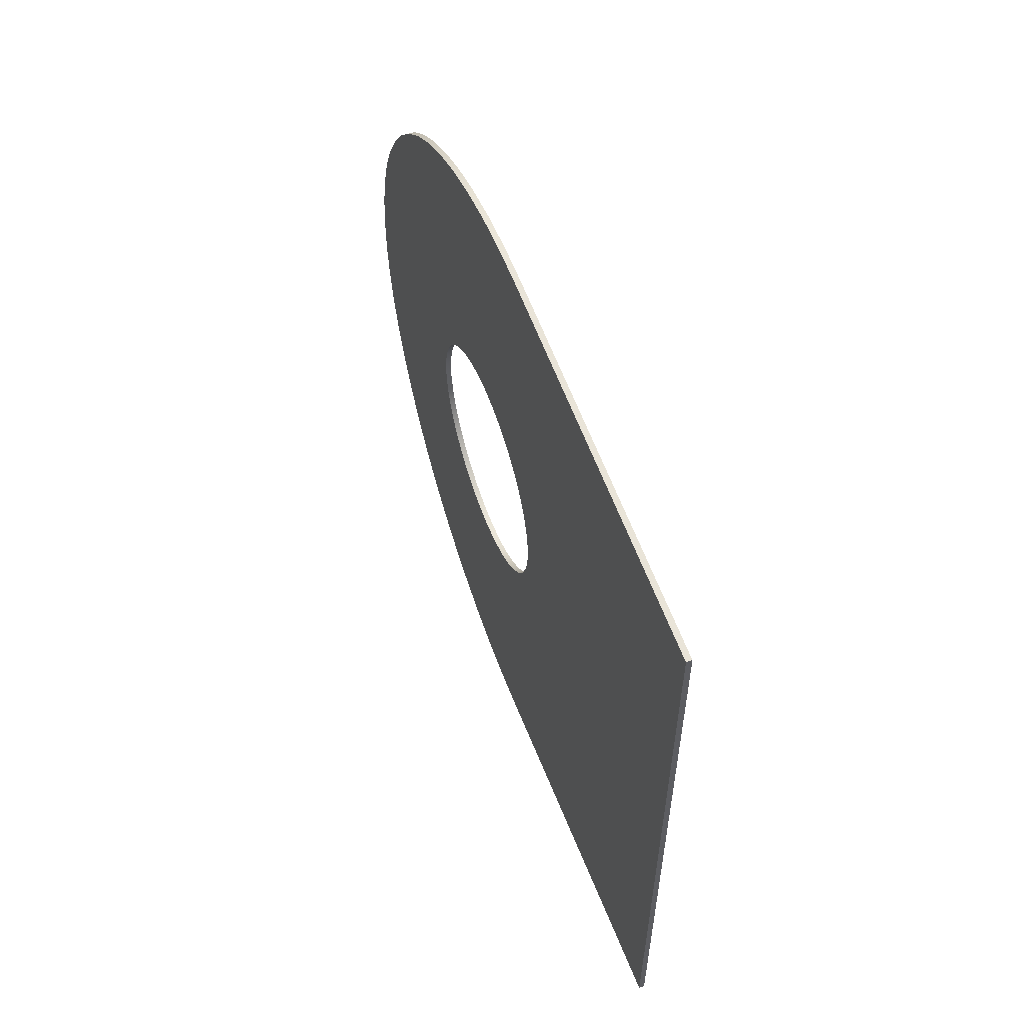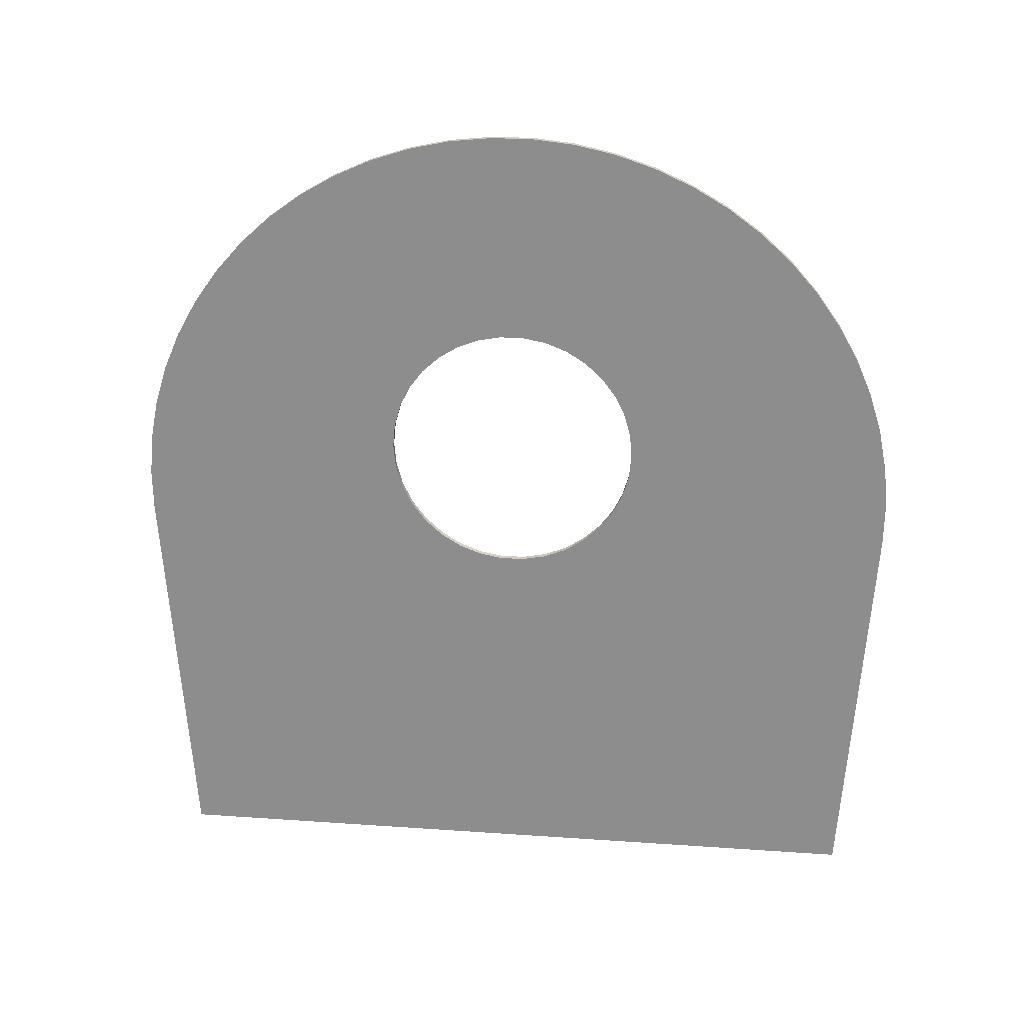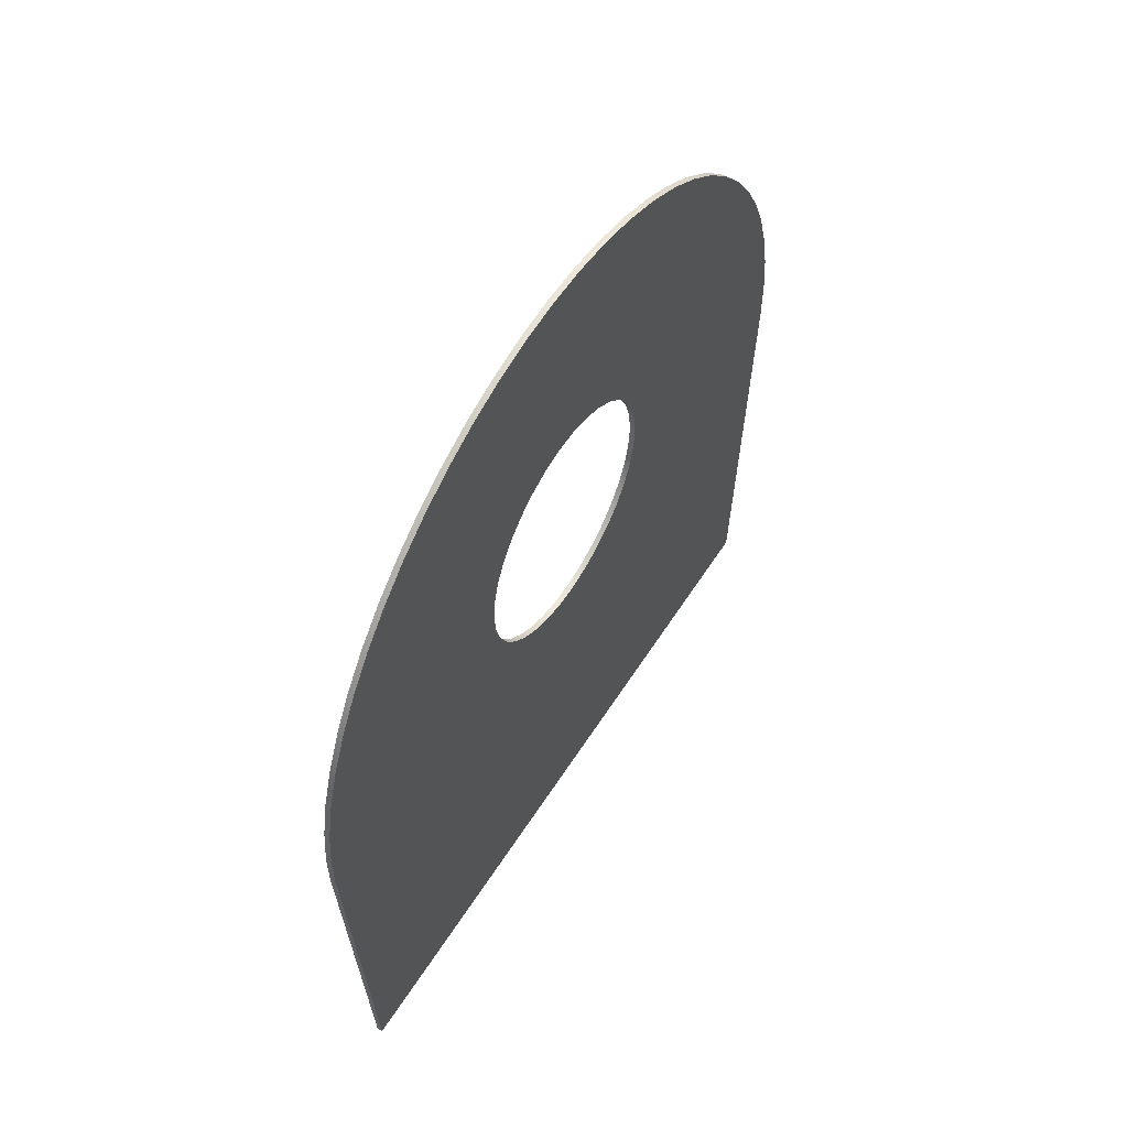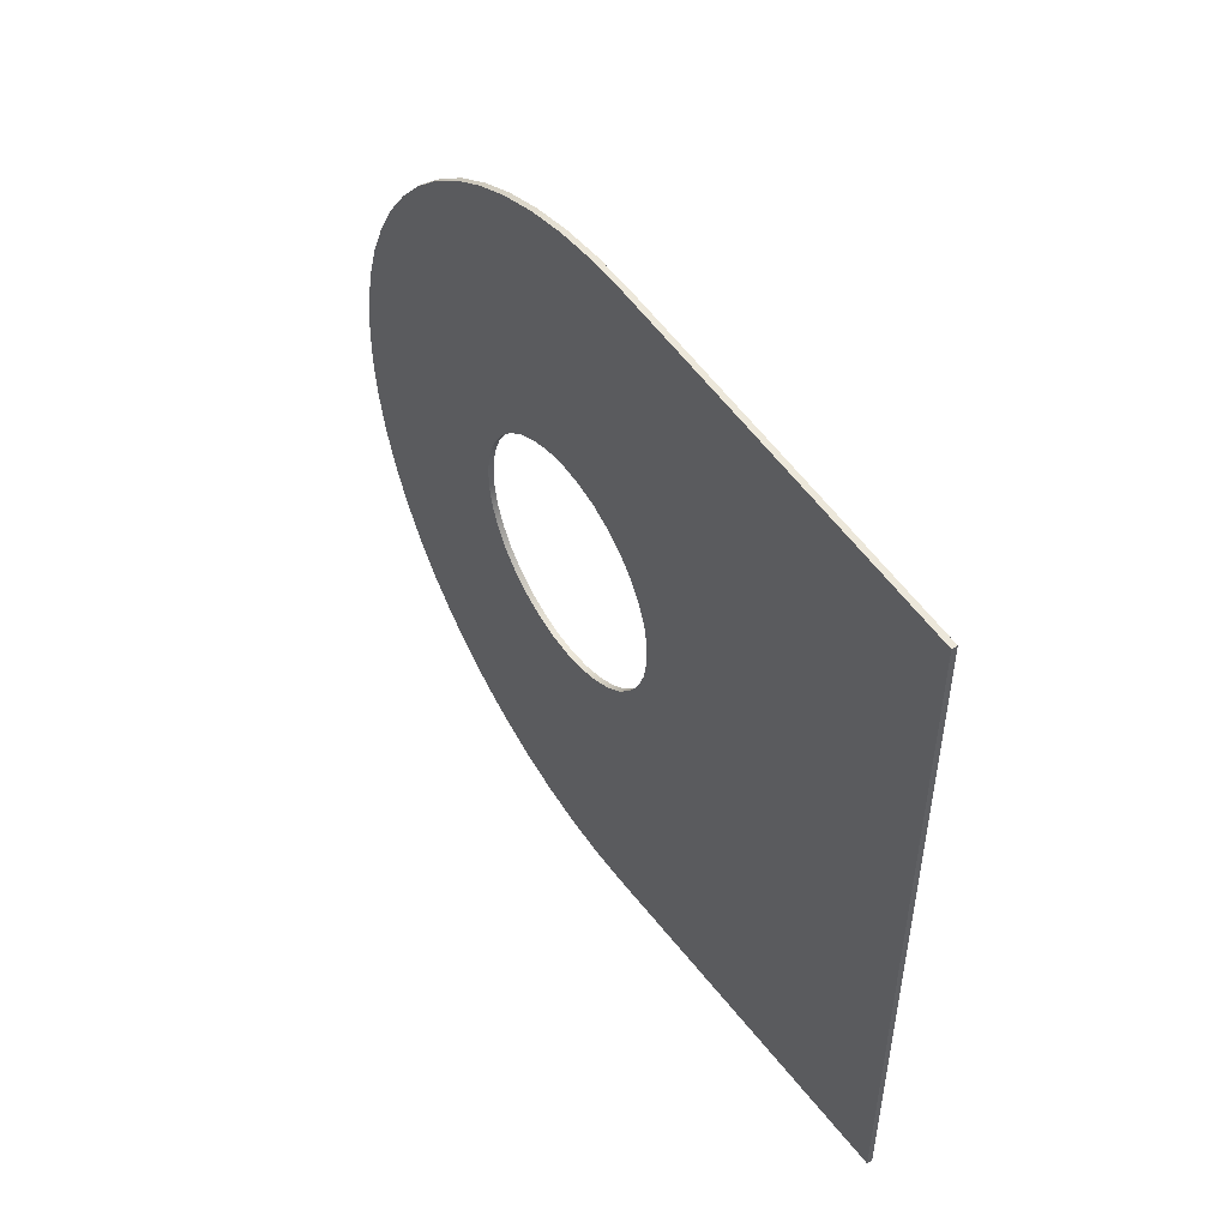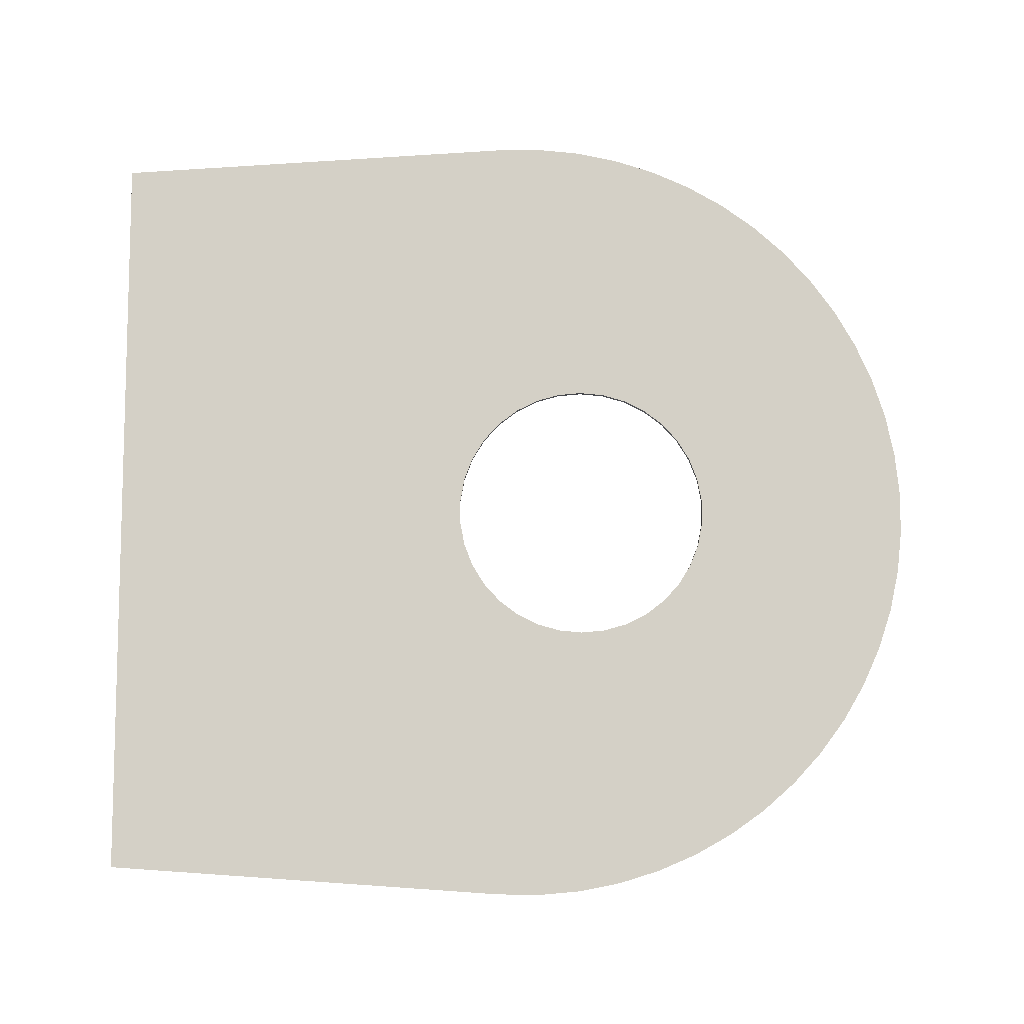
<metadata>
{"format":"obj","ext":"obj","renderer":"f3d","projection":"perspective","resolution":1024,"background":"white","views":[{"elev":56.9,"azim":-20.4,"up":"+Z"},{"elev":24.3,"azim":-83.4,"up":"+Y"},{"elev":55.6,"azim":-148.3,"up":"+Y"},{"elev":50.1,"azim":-34.4,"up":"+Z"},{"elev":-9.3,"azim":89.2,"up":"+Z"}]}
</metadata>
<code>
v 0.1 9.055 47.25
v 0.1 8.642 47.21
v 0.1 8.242 47.1
v 0.1 7.871 46.91
v 0.1 7.539 46.66
v 0.1 7.26 46.36
v 0.1 7.041 46
v 0.1 6.891 45.62
v 0.1 6.815 45.21
v 0.1 6.815 44.79
v 0.1 6.891 44.38
v 0.1 7.041 44
v 0.1 7.26 43.64
v 0.1 7.539 43.34
v 0.1 7.871 43.09
v 0.1 8.242 42.9
v 0.1 8.642 42.79
v 0.1 9.055 42.75
v 0.1 9.469 42.79
v 0.1 9.868 42.9
v 0.1 10.24 43.09
v 0.1 10.57 43.34
v 0.1 10.85 43.64
v 0.1 11.07 44
v 0.1 11.22 44.38
v 0.1 11.3 44.79
v 0.1 11.3 45.21
v 0.1 11.22 45.62
v 0.1 11.07 46
v 0.1 10.85 46.36
v 0.1 10.57 46.66
v 0.1 10.24 46.91
v 0.1 9.868 47.1
v 0.1 9.469 47.21
v 0 9.055 47.25
v 0 9.469 47.21
v 0 9.868 47.1
v 0 10.24 46.91
v 0 10.57 46.66
v 0 10.85 46.36
v 0 11.07 46
v 0 11.22 45.62
v 0 11.3 45.21
v 0 11.3 44.79
v 0 11.22 44.38
v 0 11.07 44
v 0 10.85 43.64
v 0 10.57 43.34
v 0 10.24 43.09
v 0 9.868 42.9
v 0 9.469 42.79
v 0 9.055 42.75
v 0 8.642 42.79
v 0 8.242 42.9
v 0 7.871 43.09
v 0 7.539 43.34
v 0 7.26 43.64
v 0 7.041 44
v 0 6.891 44.38
v 0 6.815 44.79
v 0 6.815 45.21
v 0 6.891 45.62
v 0 7.041 46
v 0 7.26 46.36
v 0 7.539 46.66
v 0 7.871 46.91
v 0 8.242 47.1
v 0 8.642 47.21
v 0.1 9.055 47.25
v 0 9.055 47.25
v 0 7.515 51.98
v 0 0.5552 51.5
v 0.1 0.5552 51.5
v 0.1 7.515 51.98
v 0 7.515 38.02
v 0 8.255 38
v 0 8.993 38.07
v 0 9.719 38.21
v 0 10.43 38.43
v 0 11.11 38.73
v 0 11.75 39.09
v 0 12.35 39.52
v 0 12.91 40.01
v 0 13.41 40.56
v 0 13.85 41.15
v 0 14.22 41.79
v 0 14.53 42.47
v 0 14.76 43.17
v 0 14.91 43.89
v 0 14.99 44.63
v 0 14.99 45.37
v 0 14.91 46.11
v 0 14.76 46.83
v 0 14.53 47.53
v 0 14.22 48.21
v 0 13.85 48.85
v 0 13.41 49.44
v 0 12.91 49.99
v 0 12.35 50.48
v 0 11.75 50.91
v 0 11.11 51.27
v 0 10.43 51.57
v 0 9.719 51.79
v 0 8.993 51.93
v 0 8.255 52
v 0 7.515 51.98
v 0.1 7.515 51.98
v 0.1 8.255 52
v 0.1 8.993 51.93
v 0.1 9.719 51.79
v 0.1 10.43 51.57
v 0.1 11.11 51.27
v 0.1 11.75 50.91
v 0.1 12.35 50.48
v 0.1 12.91 49.99
v 0.1 13.41 49.44
v 0.1 13.85 48.85
v 0.1 14.22 48.21
v 0.1 14.53 47.53
v 0.1 14.76 46.83
v 0.1 14.91 46.11
v 0.1 14.99 45.37
v 0.1 14.99 44.63
v 0.1 14.91 43.89
v 0.1 14.76 43.17
v 0.1 14.53 42.47
v 0.1 14.22 41.79
v 0.1 13.85 41.15
v 0.1 13.41 40.56
v 0.1 12.91 40.01
v 0.1 12.35 39.52
v 0.1 11.75 39.09
v 0.1 11.11 38.73
v 0.1 10.43 38.43
v 0.1 9.719 38.21
v 0.1 8.993 38.07
v 0.1 8.255 38
v 0.1 7.515 38.02
v 0 0.5552 38.5
v 0 7.515 38.02
v 0.1 7.515 38.02
v 0.1 0.5552 38.5
v 0 0.5552 51.5
v 0 0.5552 38.5
v 0.1 0.5552 38.5
v 0.1 0.5552 51.5
v 0.1 9.055 47.25
v 0.1 9.469 47.21
v 0.1 9.868 47.1
v 0.1 10.24 46.91
v 0.1 10.57 46.66
v 0.1 10.85 46.36
v 0.1 11.07 46
v 0.1 11.22 45.62
v 0.1 11.3 45.21
v 0.1 11.3 44.79
v 0.1 11.22 44.38
v 0.1 11.07 44
v 0.1 10.85 43.64
v 0.1 10.57 43.34
v 0.1 10.24 43.09
v 0.1 9.868 42.9
v 0.1 9.469 42.79
v 0.1 9.055 42.75
v 0.1 8.642 42.79
v 0.1 8.242 42.9
v 0.1 7.871 43.09
v 0.1 7.539 43.34
v 0.1 7.26 43.64
v 0.1 7.041 44
v 0.1 6.891 44.38
v 0.1 6.815 44.79
v 0.1 6.815 45.21
v 0.1 6.891 45.62
v 0.1 7.041 46
v 0.1 7.26 46.36
v 0.1 7.539 46.66
v 0.1 7.871 46.91
v 0.1 8.242 47.1
v 0.1 8.642 47.21
v 0.1 0.5552 51.5
v 0.1 0.5552 38.5
v 0.1 7.515 38.02
v 0.1 8.255 38
v 0.1 8.993 38.07
v 0.1 9.719 38.21
v 0.1 10.43 38.43
v 0.1 11.11 38.73
v 0.1 11.75 39.09
v 0.1 12.35 39.52
v 0.1 12.91 40.01
v 0.1 13.41 40.56
v 0.1 13.85 41.15
v 0.1 14.22 41.79
v 0.1 14.53 42.47
v 0.1 14.76 43.17
v 0.1 14.91 43.89
v 0.1 14.99 44.63
v 0.1 14.99 45.37
v 0.1 14.91 46.11
v 0.1 14.76 46.83
v 0.1 14.53 47.53
v 0.1 14.22 48.21
v 0.1 13.85 48.85
v 0.1 13.41 49.44
v 0.1 12.91 49.99
v 0.1 12.35 50.48
v 0.1 11.75 50.91
v 0.1 11.11 51.27
v 0.1 10.43 51.57
v 0.1 9.719 51.79
v 0.1 8.993 51.93
v 0.1 8.255 52
v 0.1 7.515 51.98
v 0 9.055 47.25
v 0 8.642 47.21
v 0 8.242 47.1
v 0 7.871 46.91
v 0 7.539 46.66
v 0 7.26 46.36
v 0 7.041 46
v 0 6.891 45.62
v 0 6.815 45.21
v 0 6.815 44.79
v 0 6.891 44.38
v 0 7.041 44
v 0 7.26 43.64
v 0 7.539 43.34
v 0 7.871 43.09
v 0 8.242 42.9
v 0 8.642 42.79
v 0 9.055 42.75
v 0 9.469 42.79
v 0 9.868 42.9
v 0 10.24 43.09
v 0 10.57 43.34
v 0 10.85 43.64
v 0 11.07 44
v 0 11.22 44.38
v 0 11.3 44.79
v 0 11.3 45.21
v 0 11.22 45.62
v 0 11.07 46
v 0 10.85 46.36
v 0 10.57 46.66
v 0 10.24 46.91
v 0 9.868 47.1
v 0 9.469 47.21
v 0 0.5552 38.5
v 0 0.5552 51.5
v 0 7.515 51.98
v 0 8.255 52
v 0 8.993 51.93
v 0 9.719 51.79
v 0 10.43 51.57
v 0 11.11 51.27
v 0 11.75 50.91
v 0 12.35 50.48
v 0 12.91 49.99
v 0 13.41 49.44
v 0 13.85 48.85
v 0 14.22 48.21
v 0 14.53 47.53
v 0 14.76 46.83
v 0 14.91 46.11
v 0 14.99 45.37
v 0 14.99 44.63
v 0 14.91 43.89
v 0 14.76 43.17
v 0 14.53 42.47
v 0 14.22 41.79
v 0 13.85 41.15
v 0 13.41 40.56
v 0 12.91 40.01
v 0 12.35 39.52
v 0 11.75 39.09
v 0 11.11 38.73
v 0 10.43 38.43
v 0 9.719 38.21
v 0 8.993 38.07
v 0 8.255 38
v 0 7.515 38.02
g 0a90ae64-e2f9-11ea-8e82-54bf646e7e1f
f 2 68 1
f 1 68 70
f 69 35 34
f 34 35 36
f 34 36 33
f 33 36 37
f 33 37 32
f 32 37 38
f 32 38 31
f 31 38 39
f 31 39 30
f 30 39 40
f 30 40 29
f 29 40 41
f 29 41 28
f 28 41 42
f 28 42 27
f 27 42 43
f 27 43 26
f 26 43 44
f 26 44 25
f 25 44 45
f 25 45 24
f 24 45 46
f 24 46 23
f 23 46 47
f 23 47 22
f 22 47 48
f 22 48 21
f 21 48 49
f 21 49 20
f 20 49 50
f 20 50 19
f 19 50 51
f 19 51 18
f 18 51 52
f 18 52 17
f 17 52 53
f 17 53 16
f 16 53 54
f 16 54 15
f 15 54 55
f 15 55 14
f 14 55 56
f 14 56 13
f 13 56 57
f 13 57 12
f 12 57 58
f 12 58 11
f 11 58 59
f 11 59 10
f 10 59 60
f 10 60 9
f 9 60 61
f 9 61 8
f 8 61 62
f 8 62 7
f 7 62 63
f 7 63 6
f 6 63 64
f 6 64 5
f 5 64 65
f 5 65 4
f 4 65 66
f 4 66 3
f 3 66 67
f 3 67 2
f 2 67 68
g 0a92aa54-e2f9-11ea-b584-54bf646e7e1f
f 71 72 74
f 74 72 73
g 0a94a602-e2f9-11ea-92f7-54bf646e7e1f
f 138 75 137
f 137 75 76
f 137 76 136
f 136 76 77
f 136 77 135
f 135 77 78
f 135 78 134
f 134 78 79
f 134 79 133
f 133 79 80
f 133 80 132
f 132 80 81
f 132 81 131
f 131 81 82
f 131 82 130
f 130 82 83
f 130 83 129
f 129 83 84
f 129 84 128
f 128 84 85
f 128 85 127
f 127 85 86
f 127 86 126
f 126 86 87
f 126 87 125
f 125 87 88
f 125 88 124
f 124 88 89
f 124 89 123
f 123 89 90
f 123 90 122
f 122 90 91
f 122 91 121
f 121 91 92
f 121 92 120
f 120 92 93
f 120 93 119
f 119 93 94
f 119 94 118
f 118 94 95
f 118 95 117
f 117 95 96
f 117 96 116
f 116 96 97
f 116 97 115
f 115 97 98
f 115 98 114
f 114 98 99
f 114 99 113
f 113 99 100
f 113 100 112
f 112 100 101
f 112 101 111
f 111 101 102
f 111 102 110
f 110 102 103
f 110 103 109
f 109 103 104
f 109 104 108
f 108 104 105
f 108 105 107
f 107 105 106
g 0a967aba-e2f9-11ea-8849-54bf646e7e1f
f 139 140 142
f 142 140 141
g 0a9876b0-e2f9-11ea-8402-54bf646e7e1f
f 143 144 146
f 146 144 145
g 0a9a4b68-e2f9-11ea-861d-54bf646e7e1f
f 148 210 147
f 147 210 211
f 147 211 212
f 210 148 209
f 209 148 149
f 209 149 208
f 208 149 207
f 207 149 150
f 207 150 206
f 206 150 205
f 205 150 151
f 205 151 204
f 204 151 152
f 204 152 203
f 203 152 153
f 203 153 202
f 202 153 201
f 201 153 154
f 201 154 200
f 200 154 155
f 200 155 199
f 199 155 156
f 199 156 198
f 198 156 197
f 197 156 157
f 197 157 196
f 196 157 158
f 196 158 195
f 195 158 194
f 194 158 159
f 194 159 193
f 193 159 160
f 193 160 192
f 192 160 161
f 192 161 191
f 191 161 190
f 190 161 162
f 190 162 189
f 189 162 188
f 188 162 163
f 188 163 187
f 187 163 164
f 187 164 186
f 186 164 185
f 185 164 165
f 185 165 184
f 184 165 183
f 183 165 166
f 183 166 167
f 167 168 183
f 183 168 182
f 182 168 169
f 182 169 170
f 170 171 182
f 182 171 172
f 182 172 173
f 182 173 181
f 181 173 174
f 181 174 175
f 175 176 181
f 181 176 177
f 181 177 214
f 214 177 178
f 214 178 179
f 179 180 214
f 214 180 213
f 213 180 212
f 212 180 147
g 0a9c4736-e2f9-11ea-8ef9-54bf646e7e1f
f 216 253 215
f 215 253 254
f 215 254 255
f 217 251 216
f 216 251 252
f 216 252 253
f 217 218 251
f 251 218 219
f 251 219 250
f 250 219 220
f 250 220 221
f 221 222 250
f 250 222 223
f 250 223 224
f 250 224 249
f 249 224 225
f 249 225 226
f 226 227 249
f 249 227 228
f 249 228 282
f 282 228 229
f 282 229 230
f 230 231 282
f 282 231 281
f 281 231 280
f 280 231 232
f 280 232 279
f 279 232 278
f 278 232 233
f 278 233 277
f 277 233 234
f 277 234 276
f 276 234 275
f 275 234 235
f 275 235 274
f 274 235 273
f 273 235 236
f 273 236 272
f 272 236 237
f 272 237 271
f 271 237 238
f 271 238 270
f 270 238 269
f 269 238 239
f 269 239 268
f 268 239 240
f 268 240 267
f 267 240 241
f 267 241 266
f 266 241 265
f 265 241 242
f 265 242 264
f 264 242 243
f 264 243 263
f 263 243 262
f 262 243 244
f 262 244 261
f 261 244 245
f 261 245 260
f 260 245 246
f 260 246 259
f 259 246 258
f 258 246 247
f 258 247 257
f 257 247 256
f 256 247 248
f 256 248 255
f 255 248 215

</code>
